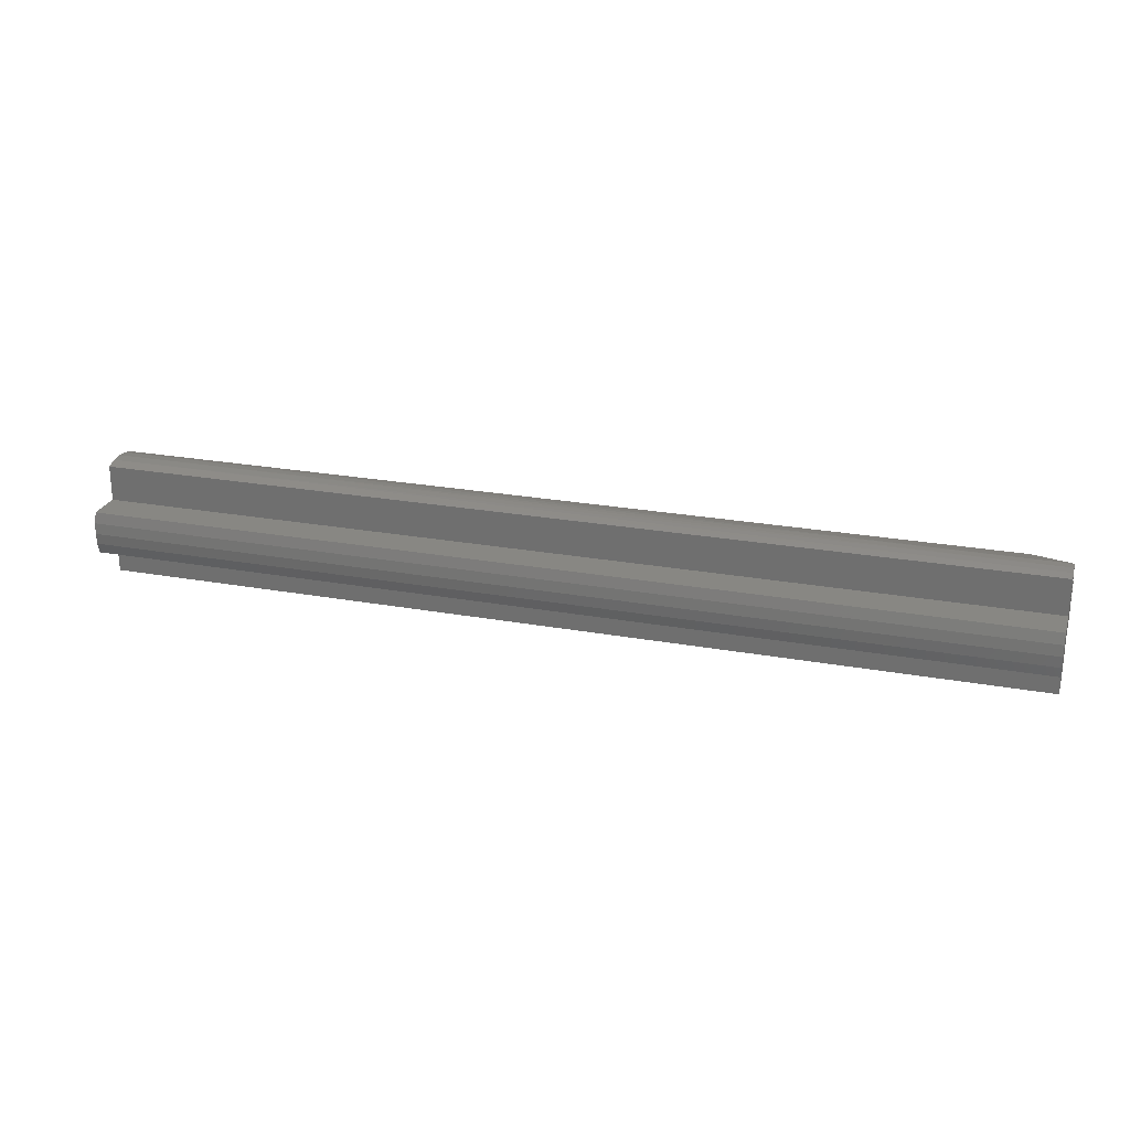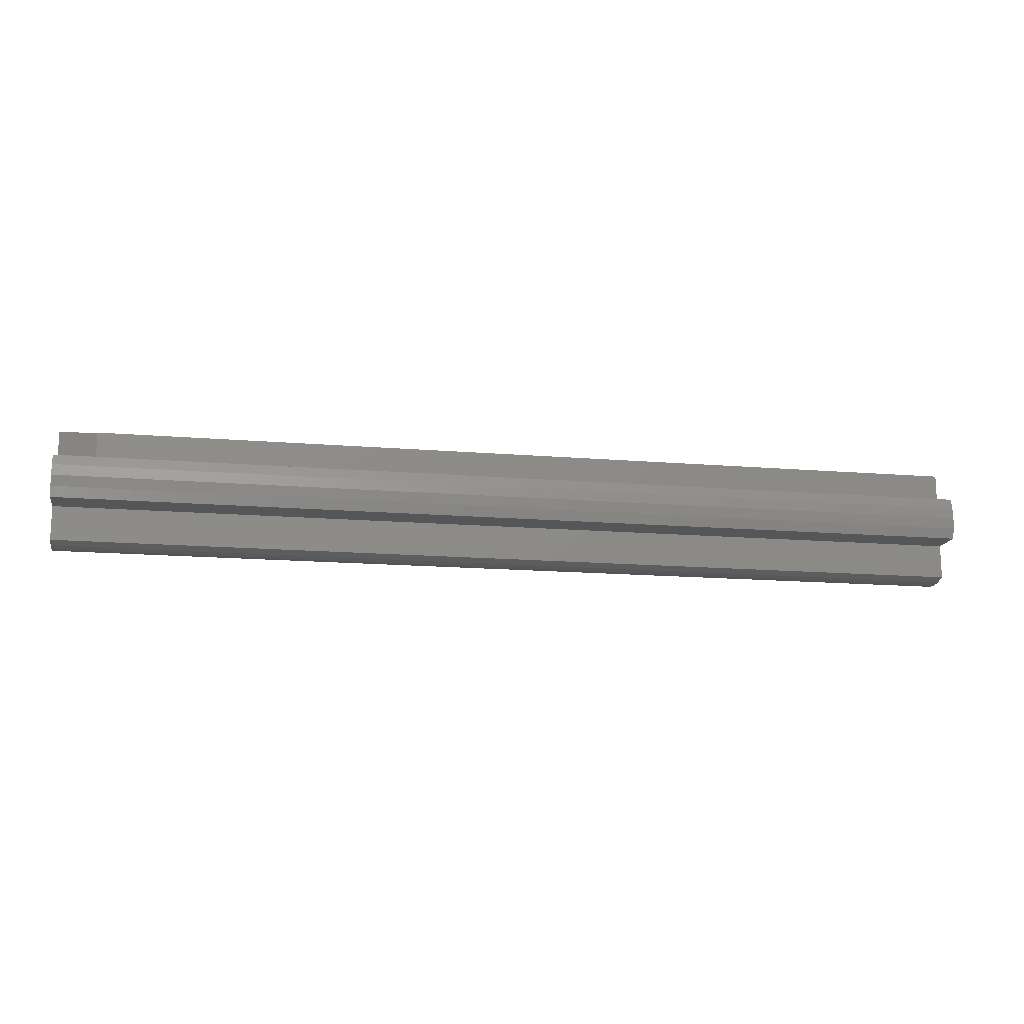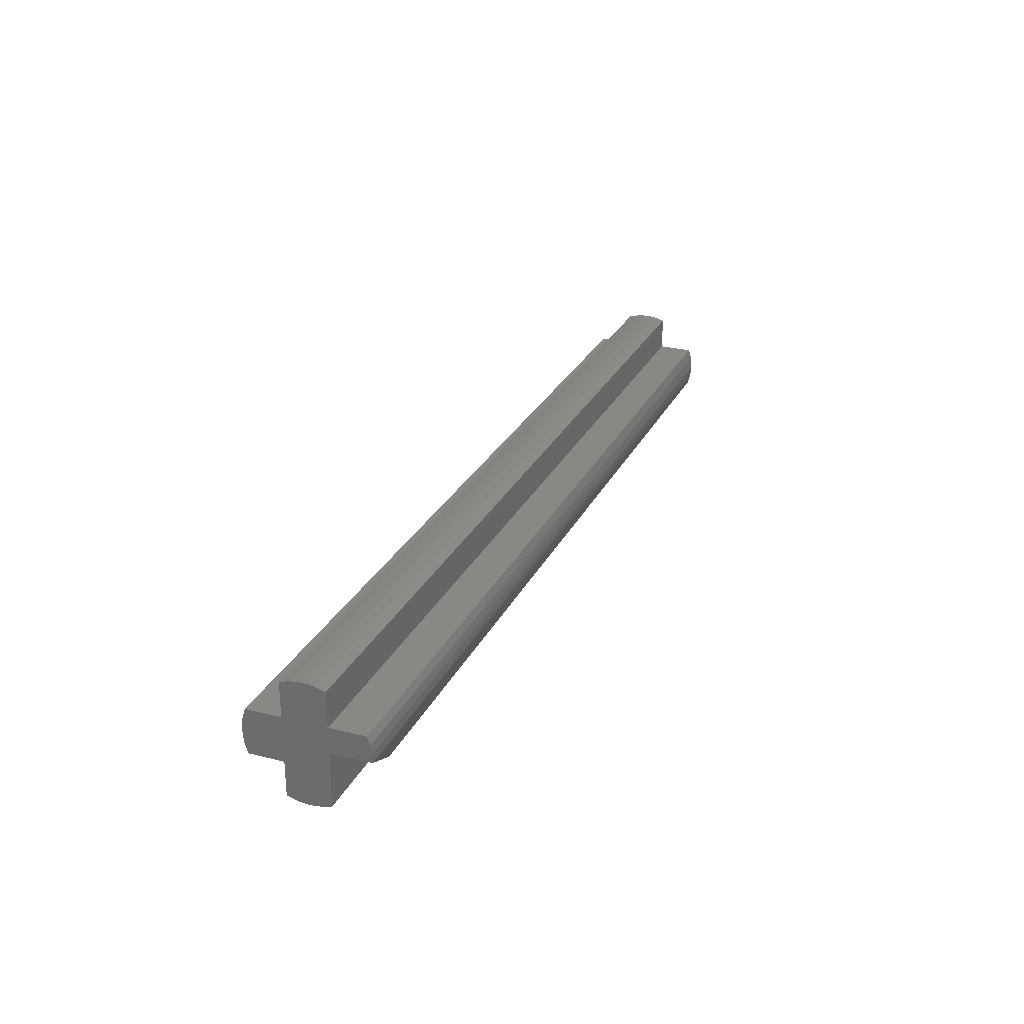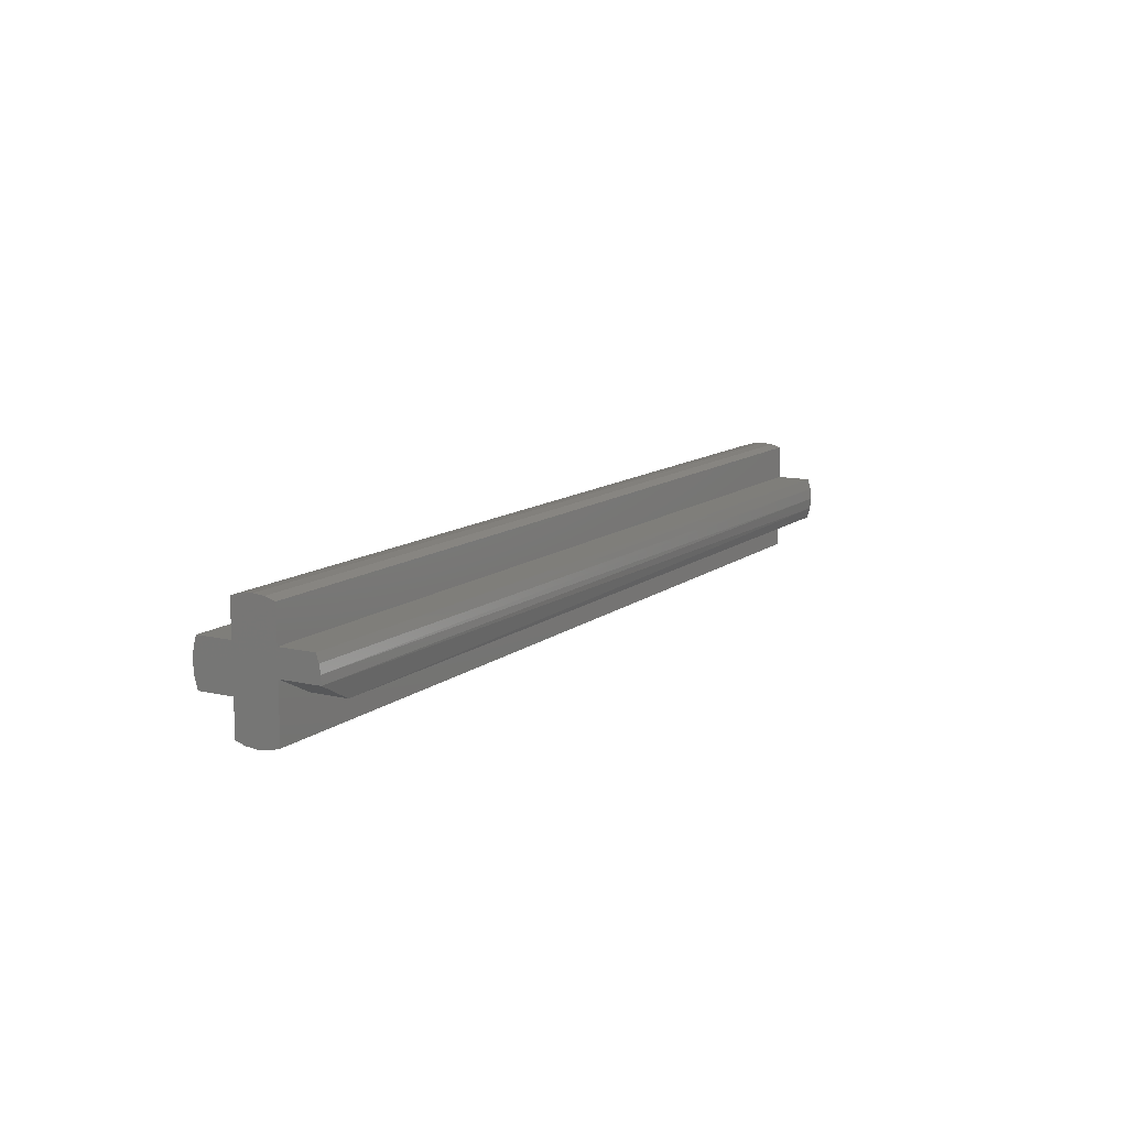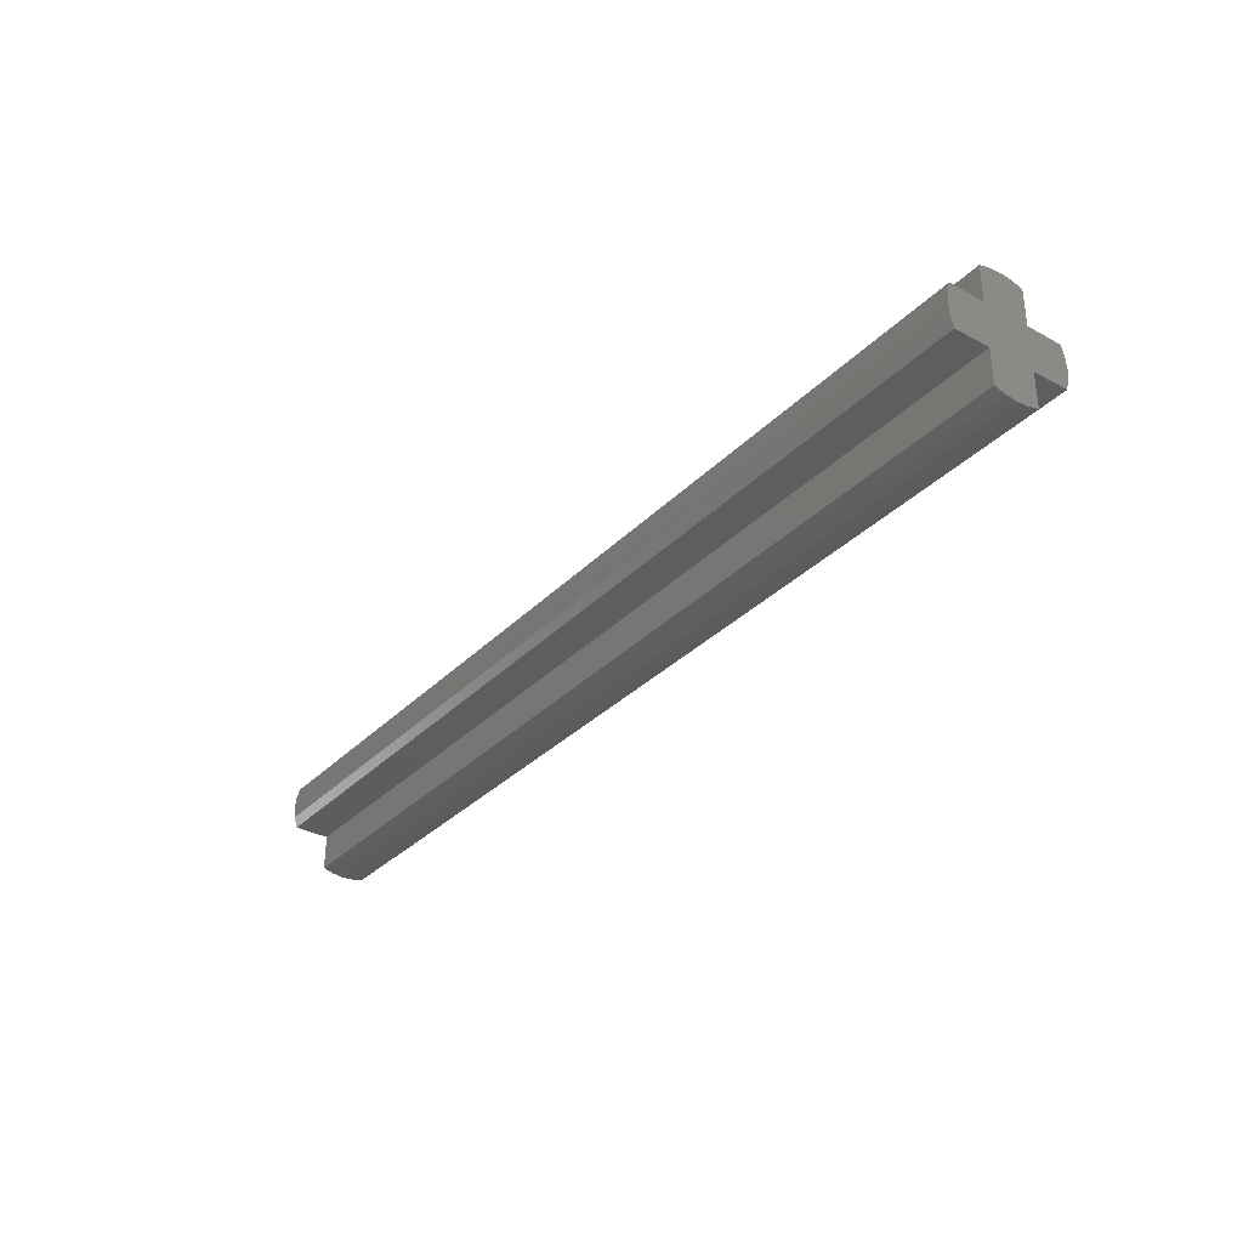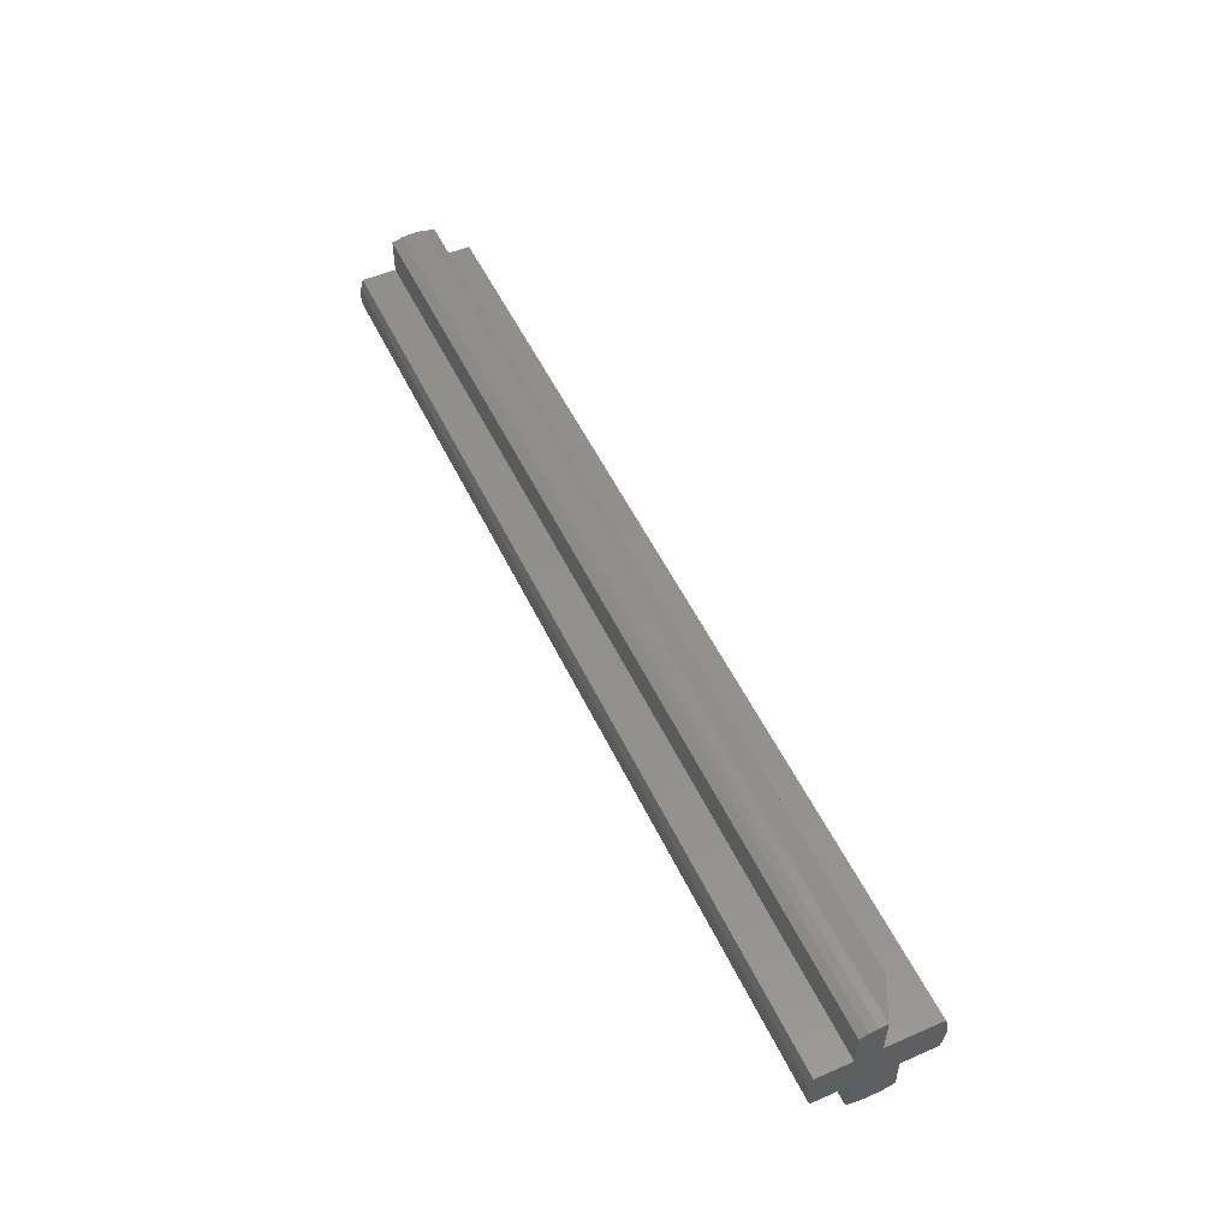
<metadata>
{"format":"stl","ext":"stl","renderer":"f3d","projection":"perspective","resolution":1024,"background":"white","views":[{"elev":24.3,"azim":-163.3,"up":"+Z"},{"elev":-15.1,"azim":-10.2,"up":"+Z"},{"elev":26.4,"azim":-68.6,"up":"+Y"},{"elev":11.5,"azim":-60.4,"up":"+Y"},{"elev":-33.2,"azim":53.4,"up":"+Z"},{"elev":52.6,"azim":-115.0,"up":"+Z"}]}
</metadata>
<code>
# stl→obj: 49 verts, 94 faces
v 0 -0.04688 -0.01562
v 0.75 -0.04688 -0.01562
v 5.333e-19 -0.04928 -0.007139
v 0.75 -0.04928 -0.007139
v -1.829e-33 -0.05009 0.001645
v 0.75 -0.05009 0.001645
v -5.333e-19 -0.04928 0.01043
v 0.75 -0.04928 0.01043
v -2.097e-18 -0.04688 0.01891
v 0.75 -0.04688 0.01891
v 2.796e-18 0.01628 -0.04326
v 2.946e-18 0.007554 -0.04573
v 2.997e-18 -0.00148 -0.04656
v 2.946e-18 -0.01051 -0.04573
v 1.678e-18 -0.01924 -0.04326
v 1.027e-34 -0.01924 -0.01562
v 2.348e-34 0.01628 -0.01562
v -2.097e-18 -0.003618 0.01891
v -2.994e-18 -0.003618 0.05079
v -2.984e-18 0.003144 0.05062
v -2.917e-18 0.00982 0.04953
v -3.835e-18 0.01628 0.04753
v -2.097e-18 0.01628 0.01891
v -1.049e-18 0.04391 0.01891
v -5.333e-19 0.04632 0.01043
v 5.333e-19 0.04632 -0.007139
v 3.375e-34 0.04391 -0.01562
v 8.92e-34 0.04713 0.001645
v 0.03125 -0.01924 0.04753
v 0.03125 -0.01924 0.01891
v 0.75 -0.01924 0.04753
v 0.75 -0.01924 0.01891
v 0.75 0.01628 0.04753
v 0.75 0.007554 0.05001
v 0.75 -0.01051 0.05001
v 0.75 -0.00148 0.05084
v 0.75 0.01628 -0.04326
v 0.75 0.007554 -0.04573
v 0.75 -0.00148 -0.04656
v 0.75 -0.01051 -0.04573
v 0.75 -0.01924 -0.04326
v 0.75 0.01628 0.01891
v 0.75 0.01628 -0.01562
v 0.75 -0.01924 -0.01562
v 0.75 0.04632 0.01043
v 0.75 0.04391 0.01891
v 0.75 0.04632 -0.007139
v 0.75 0.04391 -0.01562
v 0.75 0.04713 0.001645
f 1 2 3
f 3 2 4
f 3 4 5
f 5 4 6
f 5 6 7
f 7 6 8
f 7 8 9
f 9 8 10
f 11 12 13
f 11 13 14
f 11 14 15
f 11 15 16
f 11 16 17
f 18 19 20
f 18 20 21
f 18 21 22
f 18 22 23
f 7 9 18
f 7 18 23
f 7 23 24
f 7 24 25
f 26 27 17
f 26 17 16
f 26 16 1
f 26 1 3
f 25 28 7
f 7 28 5
f 28 26 5
f 5 26 3
f 29 30 31
f 31 30 32
f 33 21 34
f 33 22 21
f 29 31 35
f 36 34 20
f 20 34 21
f 19 29 35
f 19 35 36
f 19 36 20
f 10 32 9
f 9 32 30
f 9 30 18
f 11 37 12
f 12 37 38
f 12 38 13
f 13 38 39
f 13 39 14
f 14 39 40
f 14 40 15
f 15 40 41
f 29 19 30
f 30 19 18
f 31 32 42
f 31 42 33
f 31 33 34
f 31 34 36
f 31 36 35
f 37 43 44
f 37 44 41
f 37 41 40
f 37 40 39
f 37 39 38
f 8 45 46
f 8 46 42
f 8 42 32
f 8 32 10
f 47 4 2
f 47 2 44
f 47 44 43
f 47 43 48
f 45 8 49
f 49 8 6
f 49 6 47
f 47 6 4
f 23 22 42
f 42 22 33
f 24 23 46
f 46 23 42
f 24 46 25
f 25 46 45
f 25 45 28
f 28 45 49
f 28 49 26
f 26 49 47
f 26 47 27
f 27 47 48
f 17 27 43
f 43 27 48
f 11 17 37
f 37 17 43
f 16 15 44
f 44 15 41
f 1 16 2
f 2 16 44

</code>
